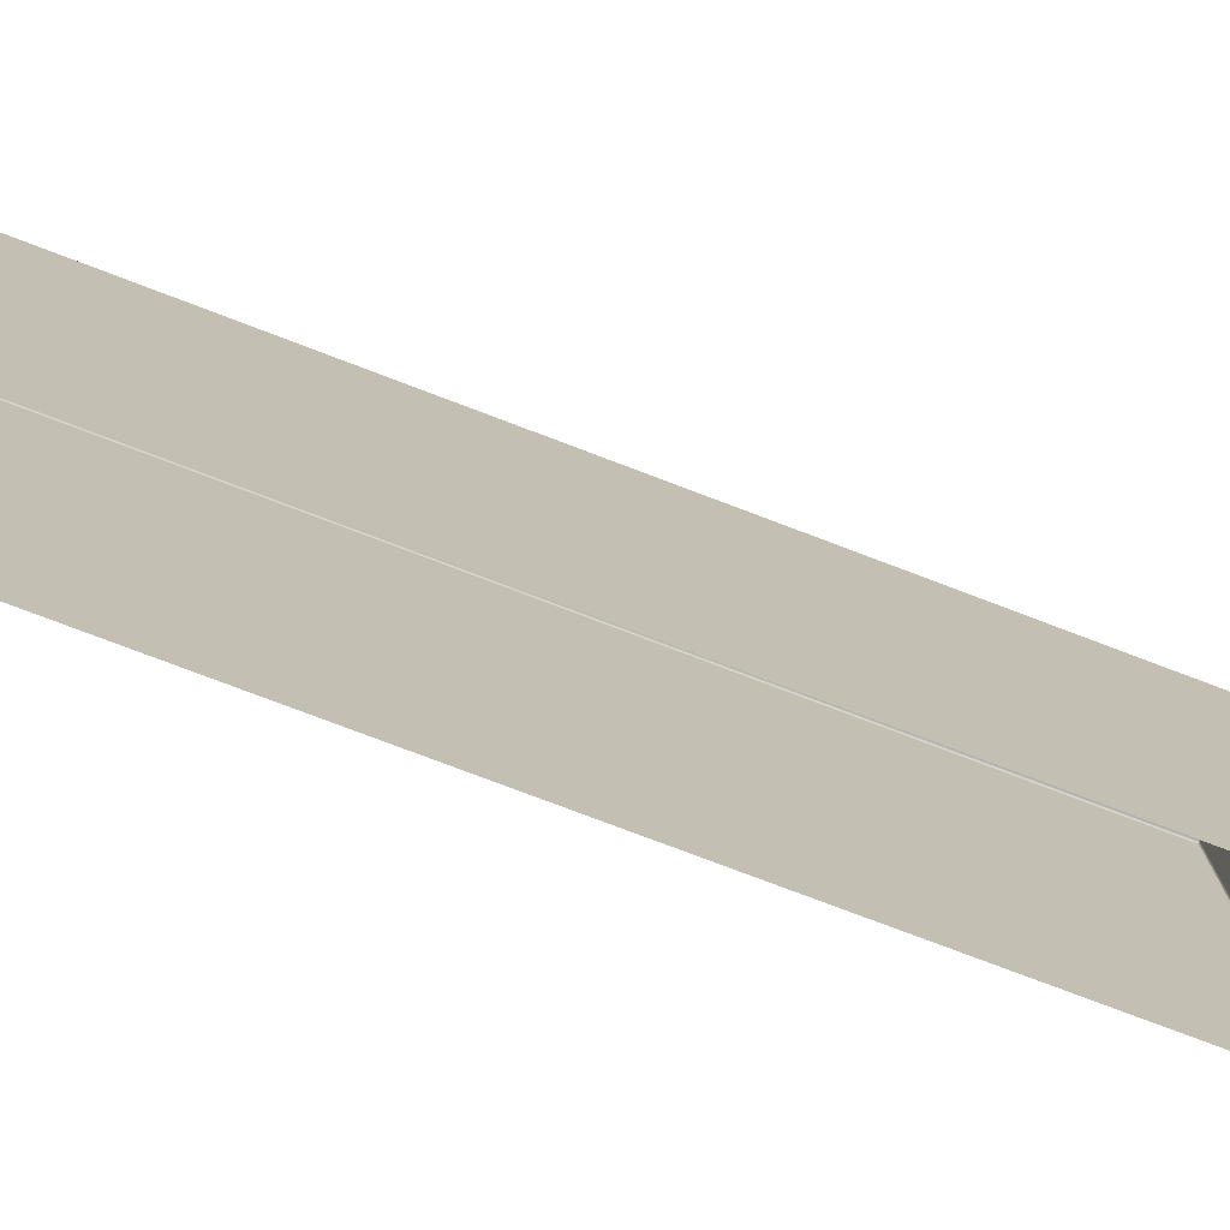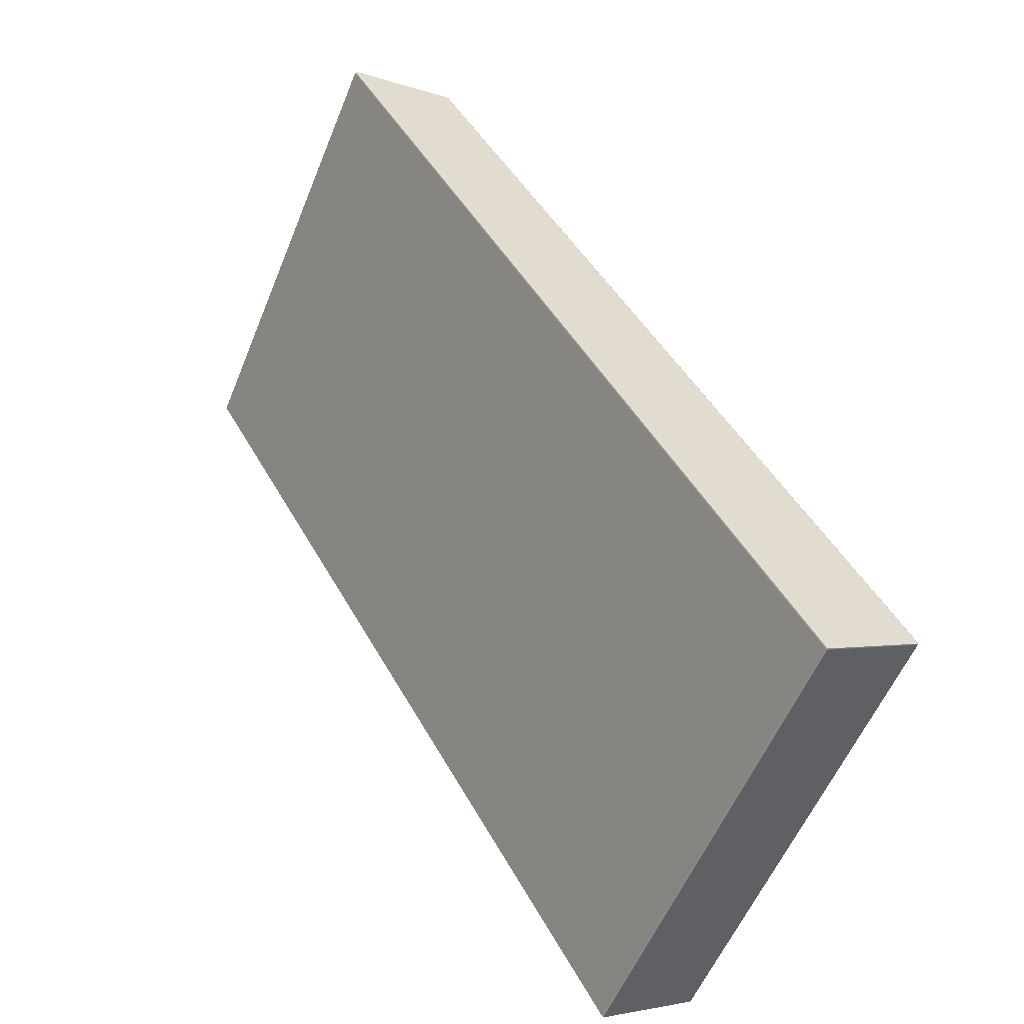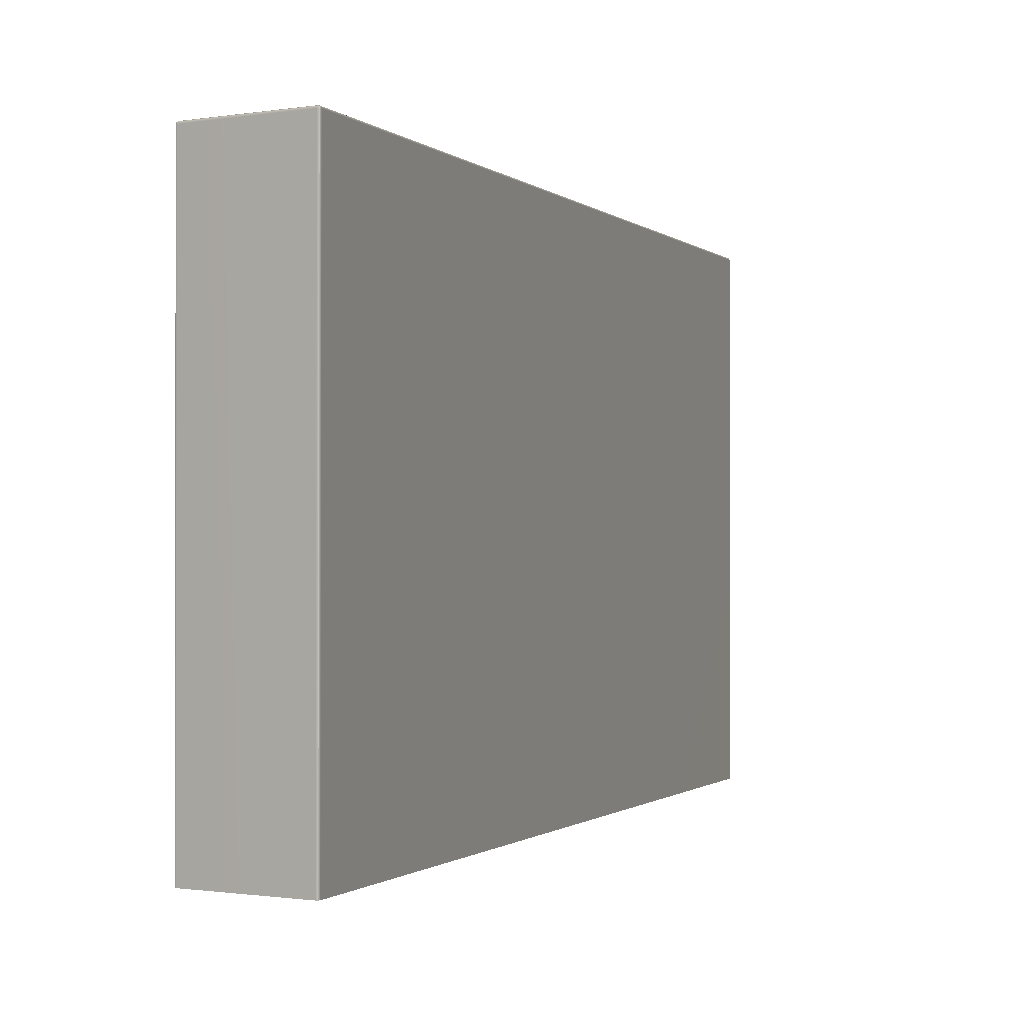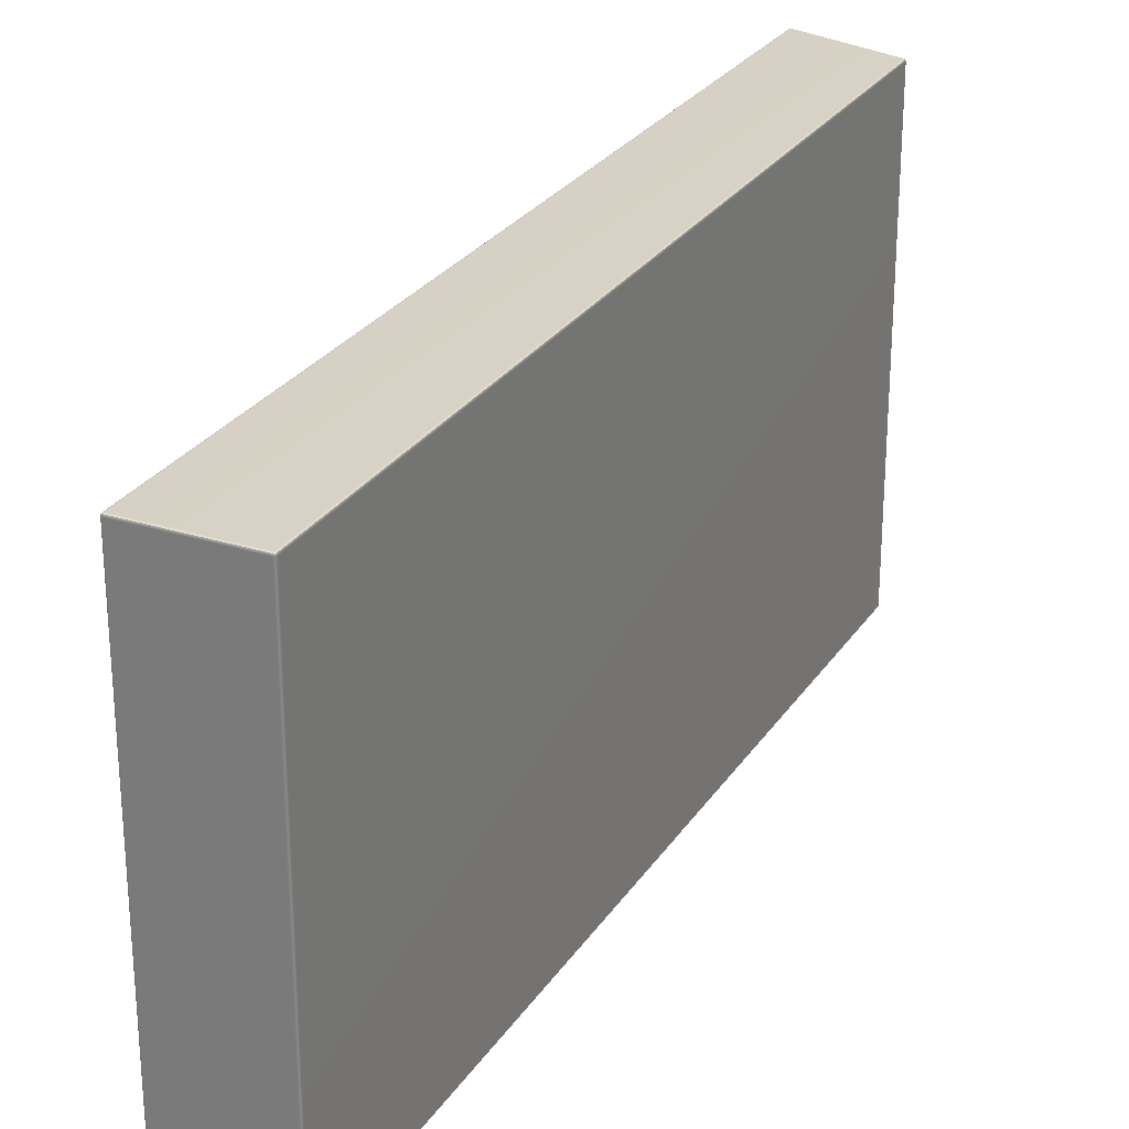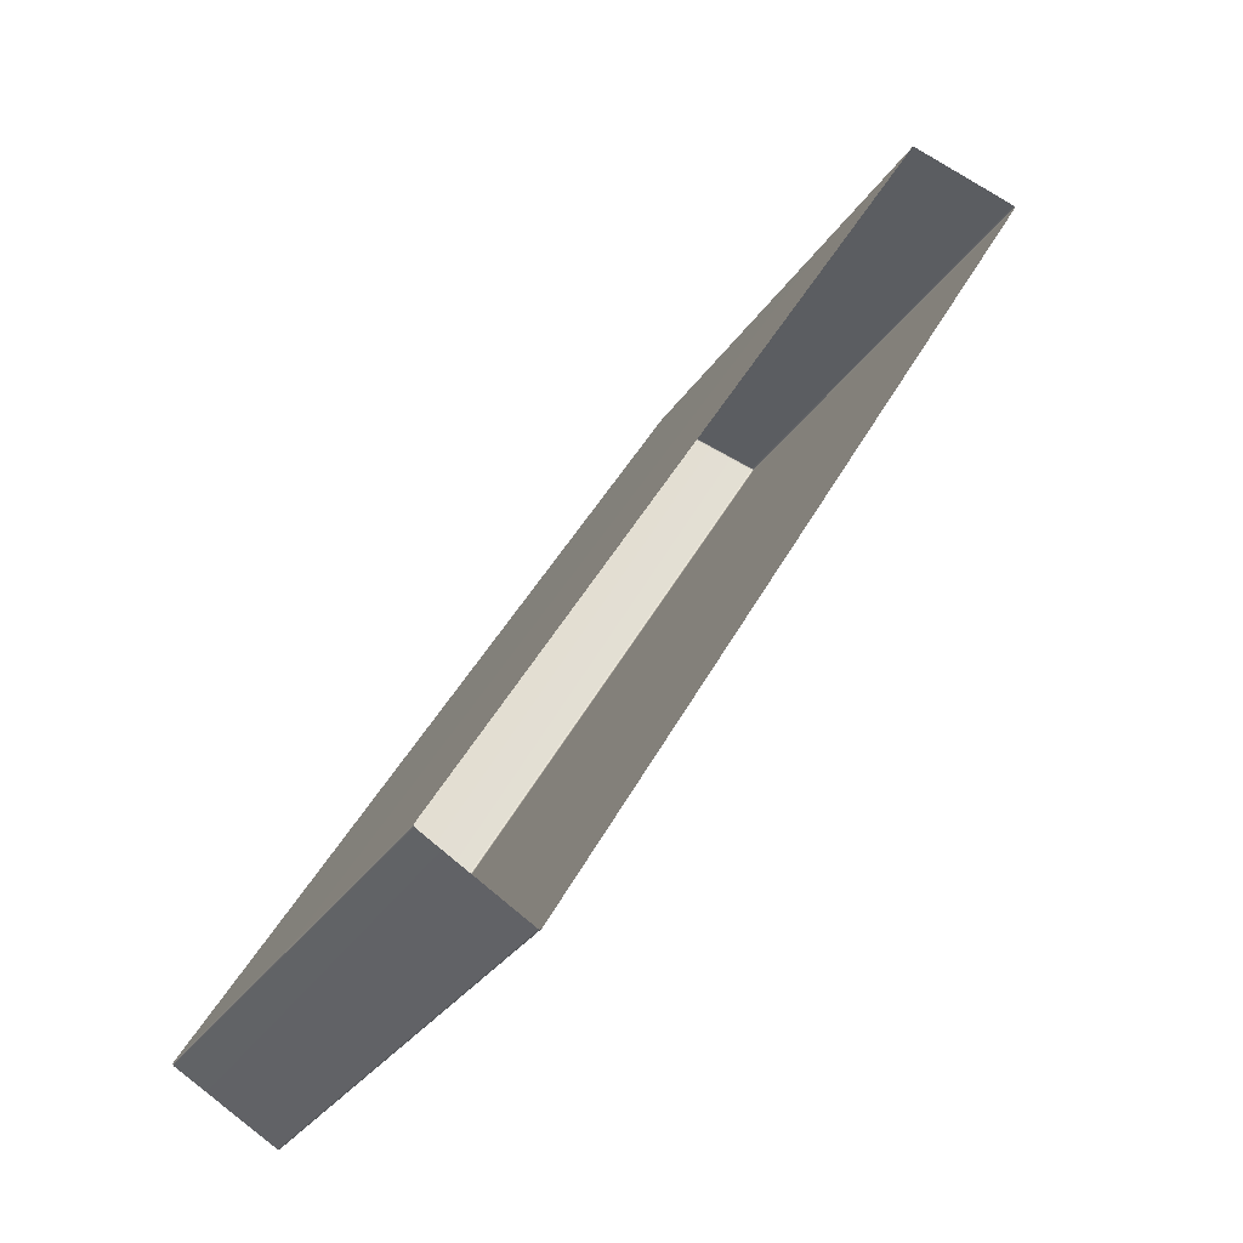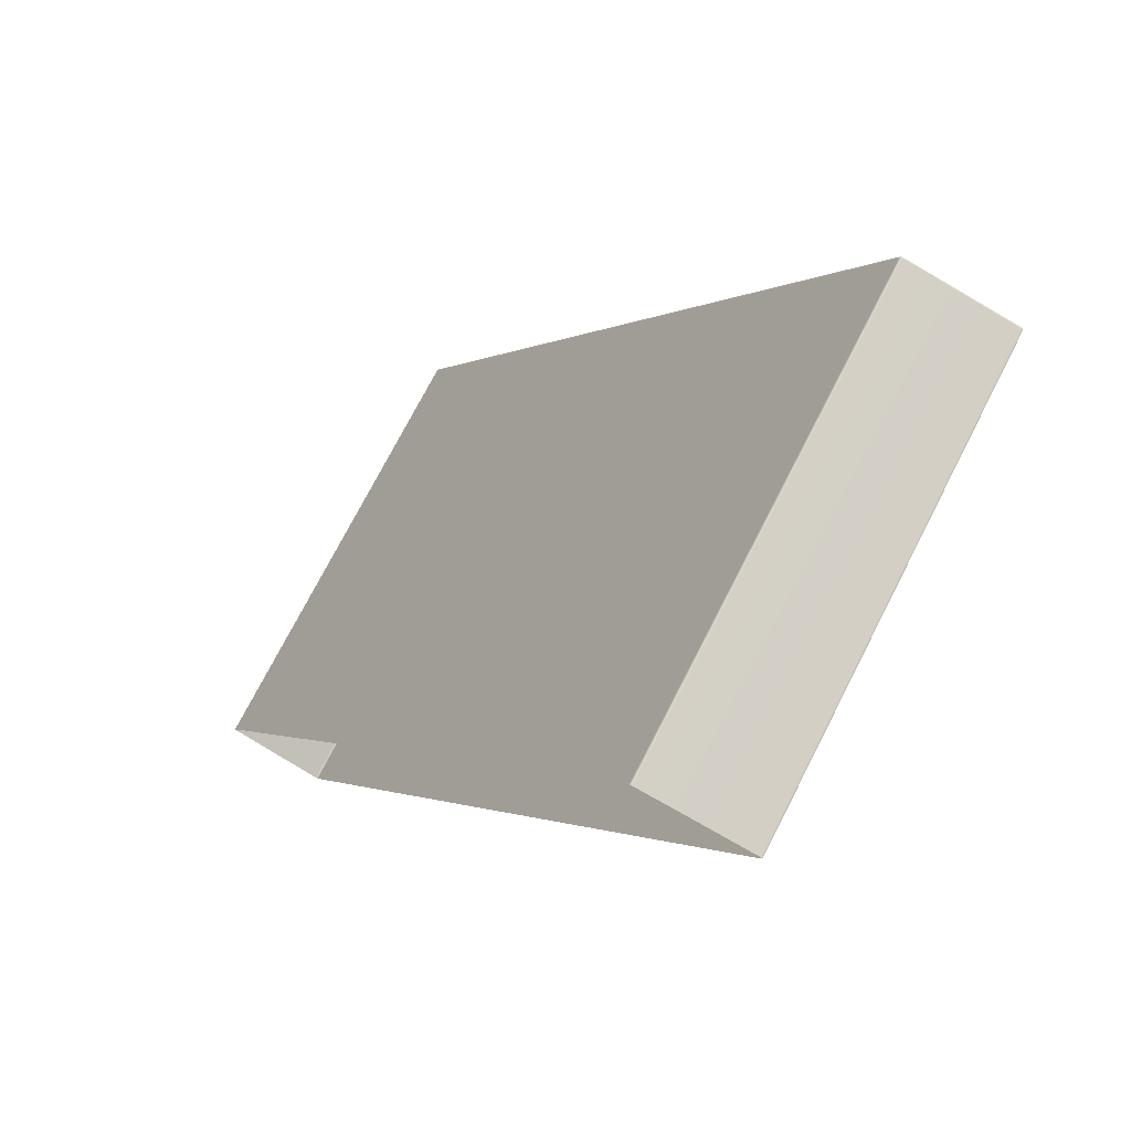
<metadata>
{"format":"obj","ext":"obj","renderer":"f3d","projection":"perspective","resolution":1024,"background":"white","views":[{"elev":-76.3,"azim":98.7,"up":"+Y"},{"elev":-56.8,"azim":157.9,"up":"+Z"},{"elev":-0.7,"azim":48.4,"up":"+Y"},{"elev":27.1,"azim":-124.0,"up":"+Y"},{"elev":-32.2,"azim":-28.3,"up":"+Z"},{"elev":74.2,"azim":27.2,"up":"+Z"}]}
</metadata>
<code>
g ENV_LargeWall01
v 6.329 8.449 15.5
v 10.18 8.455 14.59
v 10.19 8.399 14.61
v 6.336 8.392 15.52
v 10.19 -8.468 14.63
v 6.335 -8.473 15.52
v 6.276 -8.473 15.52
v 6.276 8.392 15.52
v 6.282 8.439 15.51
v 6.276 8.392 15.52
v 6.276 -8.473 15.52
v 6.231 -8.473 15.48
v 6.231 8.392 15.48
v 6.253 8.449 15.47
v 6.282 8.439 15.51
v -10.21 8.444 -13.5
v -10.23 8.388 -13.49
v -10.23 -8.478 -13.49
v -10.24 -8.478 -13.55
v -10.24 8.388 -13.55
v -10.22 8.434 -13.55
v -10.24 8.388 -13.55
v -10.24 -8.478 -13.55
v -10.2 -8.478 -13.6
v -10.2 8.388 -13.6
v -6.858 -8.478 -15.52
v -10.19 8.444 -13.58
v -10.22 8.434 -13.55
v -6.858 8.388 -15.52
v -6.797 -8.478 -15.52
v -6.797 8.388 -15.52
v -6.846 8.444 -15.5
v -10.19 8.444 -13.58
v -6.801 8.434 -15.51
v 10.24 8.399 14.57
v 10.23 -8.468 14.59
v 10.19 -8.468 14.63
v 10.19 8.399 14.61
v 10.18 8.455 14.59
v 10.22 8.444 14.57
v -6.797 8.388 -15.52
v -6.797 -8.478 -15.52
v -6.749 -8.478 -15.49
v -6.749 8.388 -15.49
v -6.769 8.444 -15.48
v -6.801 8.434 -15.51
v 10.21 8.455 14.52
v 10.23 8.399 14.51
v 10.23 -8.468 14.53
v 10.23 -8.468 14.59
v 10.24 8.399 14.57
v 10.22 8.444 14.57
v 6.329 8.449 15.5
v 6.282 8.439 15.51
v 6.253 8.449 15.47
v 6.306 8.473 15.45
v 10.18 8.455 14.59
v -10.16 8.468 -13.53
v -10.21 8.444 -13.5
v -10.19 8.444 -13.58
v -10.22 8.434 -13.55
v -6.818 8.468 -15.45
v -6.846 8.444 -15.5
v 10.15 8.478 14.54
v -6.769 8.444 -15.48
v -6.801 8.434 -15.51
v 10.21 8.455 14.52
v 10.22 8.444 14.57
g ENV_LargeWall01_0
f 3 2 1
f 4 3 1
f 5 3 4
f 6 5 4
f 7 6 4
f 8 7 4
f 4 1 8
f 1 9 8
f 12 11 10
f 13 12 10
f 13 10 14
f 10 15 14
f 14 16 13
f 12 13 17
f 16 17 13
f 18 12 17
f 19 18 17
f 20 19 17
f 17 16 20
f 16 21 20
f 24 23 22
f 25 24 22
f 26 24 25
f 25 22 27
f 22 28 27
f 29 26 25
f 30 26 29
f 31 30 29
f 32 29 25
f 29 32 31
f 33 32 25
f 32 34 31
f 37 36 35
f 38 37 35
f 38 35 39
f 35 40 39
f 43 42 41
f 44 43 41
f 44 41 45
f 41 46 45
f 44 45 47
f 44 48 43
f 48 44 47
f 48 49 43
f 50 49 48
f 51 50 48
f 48 47 51
f 47 52 51
f 55 54 53
f 56 55 53
f 53 57 56
f 56 58 55
f 58 59 55
f 58 60 59
f 60 61 59
f 58 62 60
f 62 58 56
f 62 63 60
f 57 64 56
f 64 62 56
f 62 65 63
f 65 62 64
f 65 66 63
f 67 65 64
f 64 57 67
f 57 68 67

</code>
